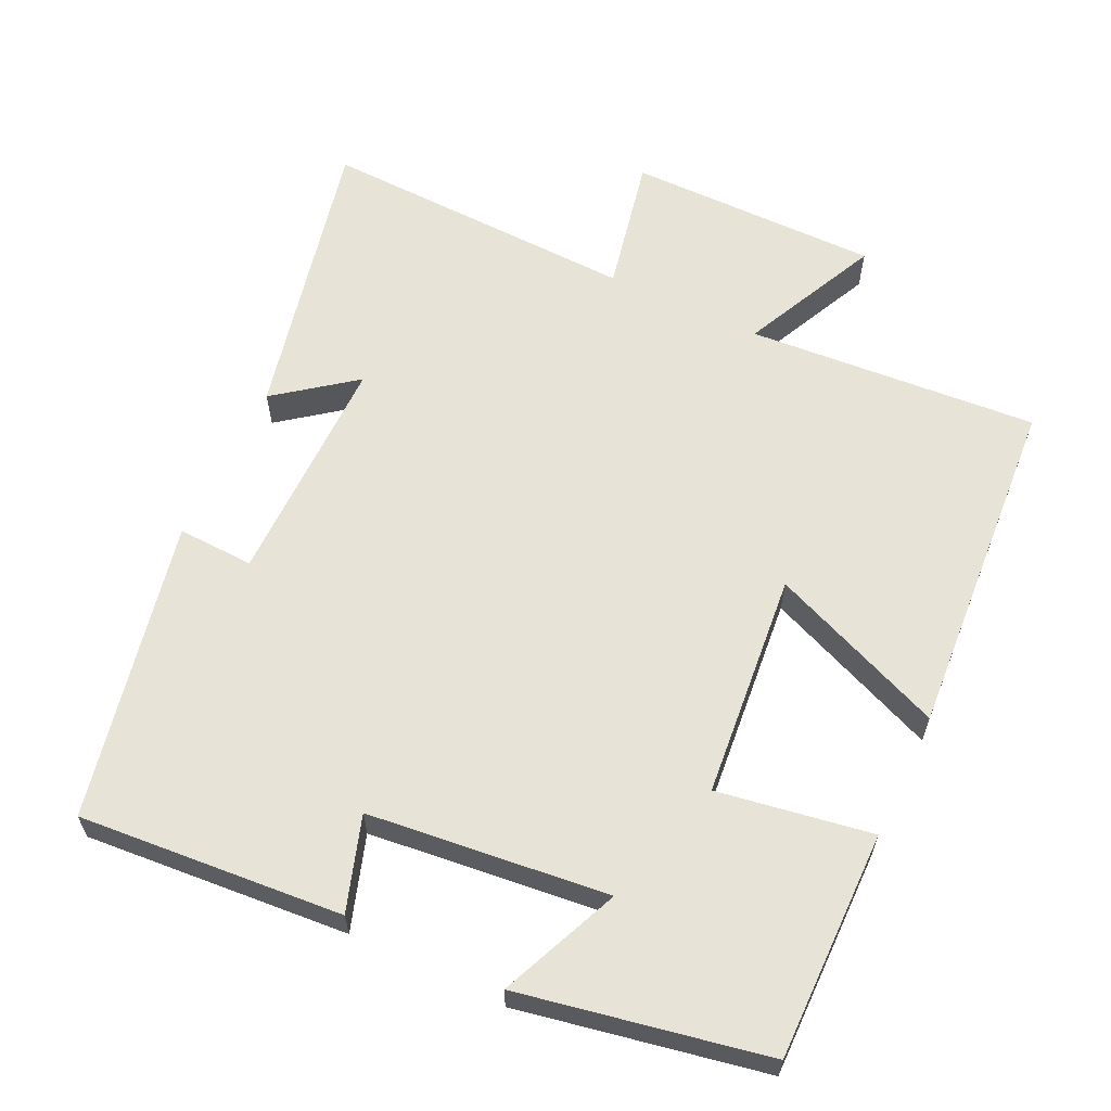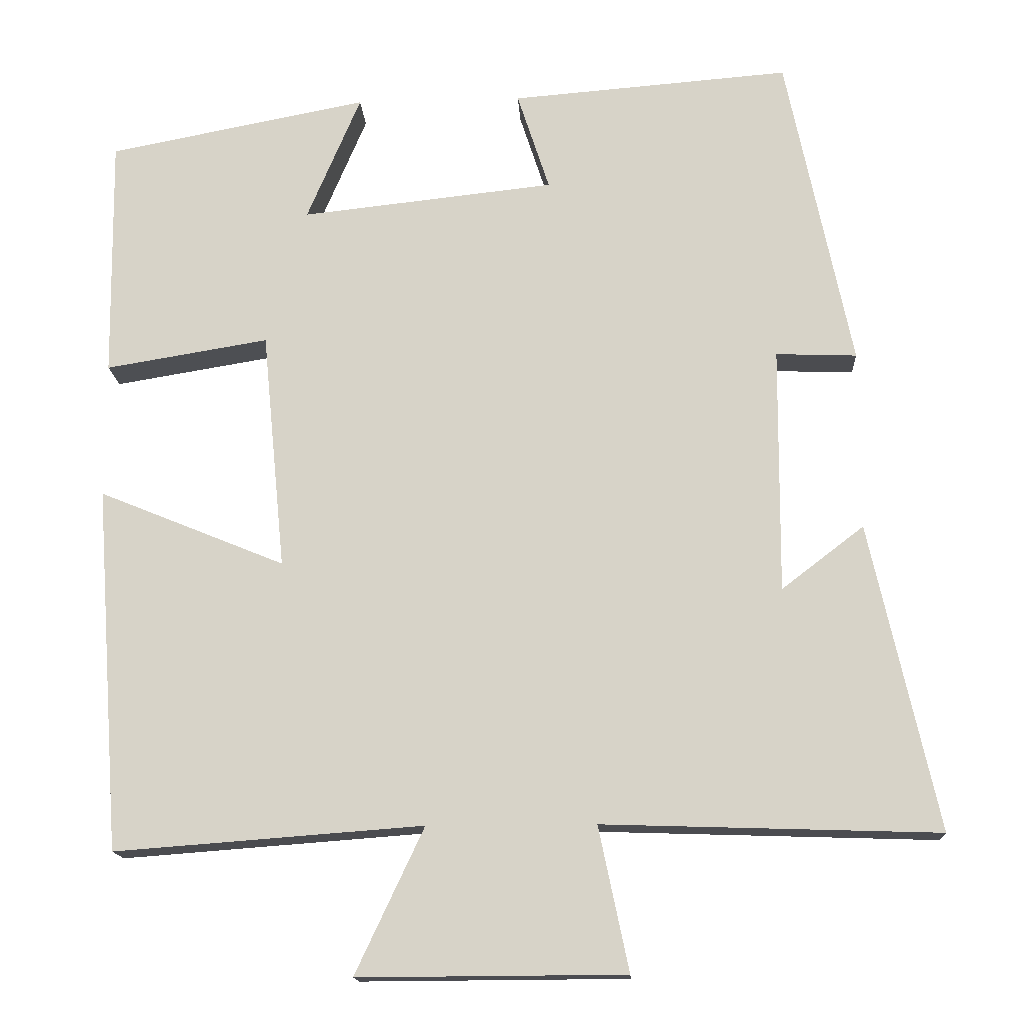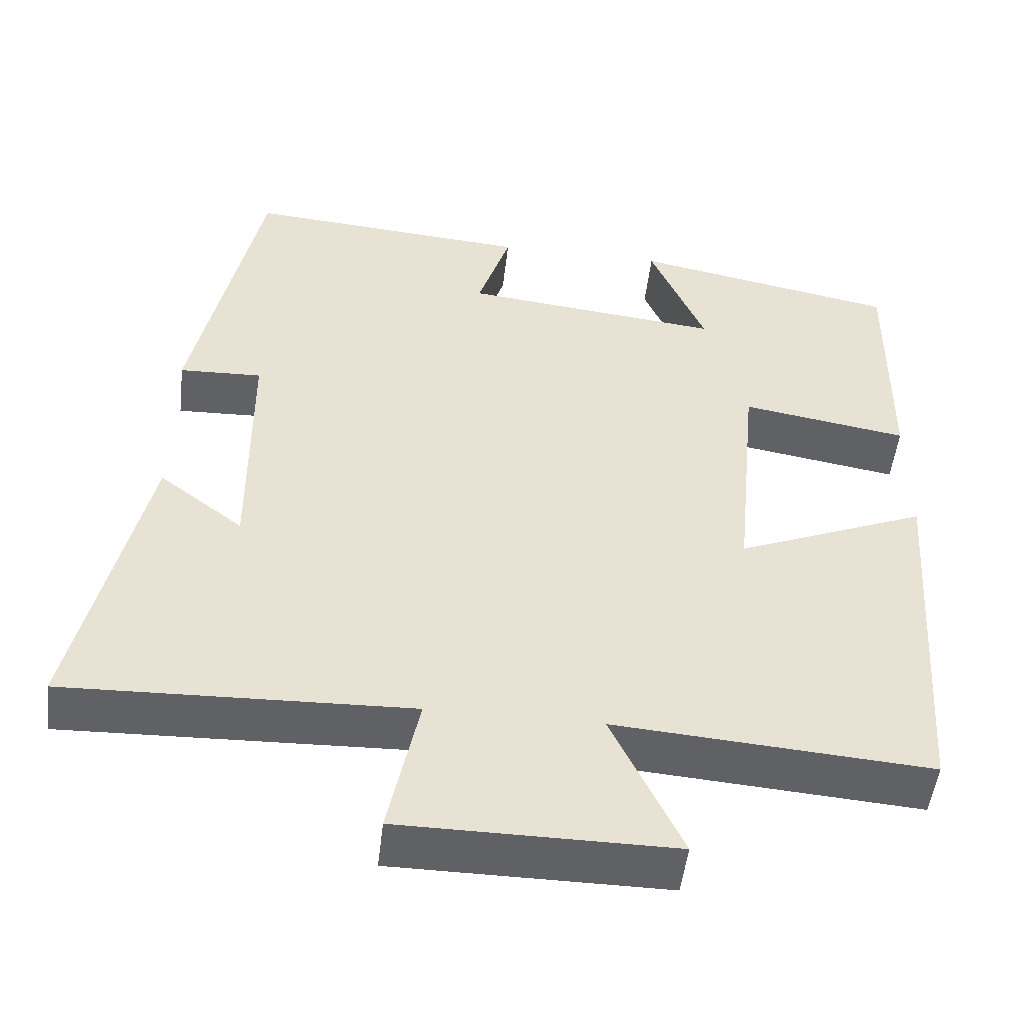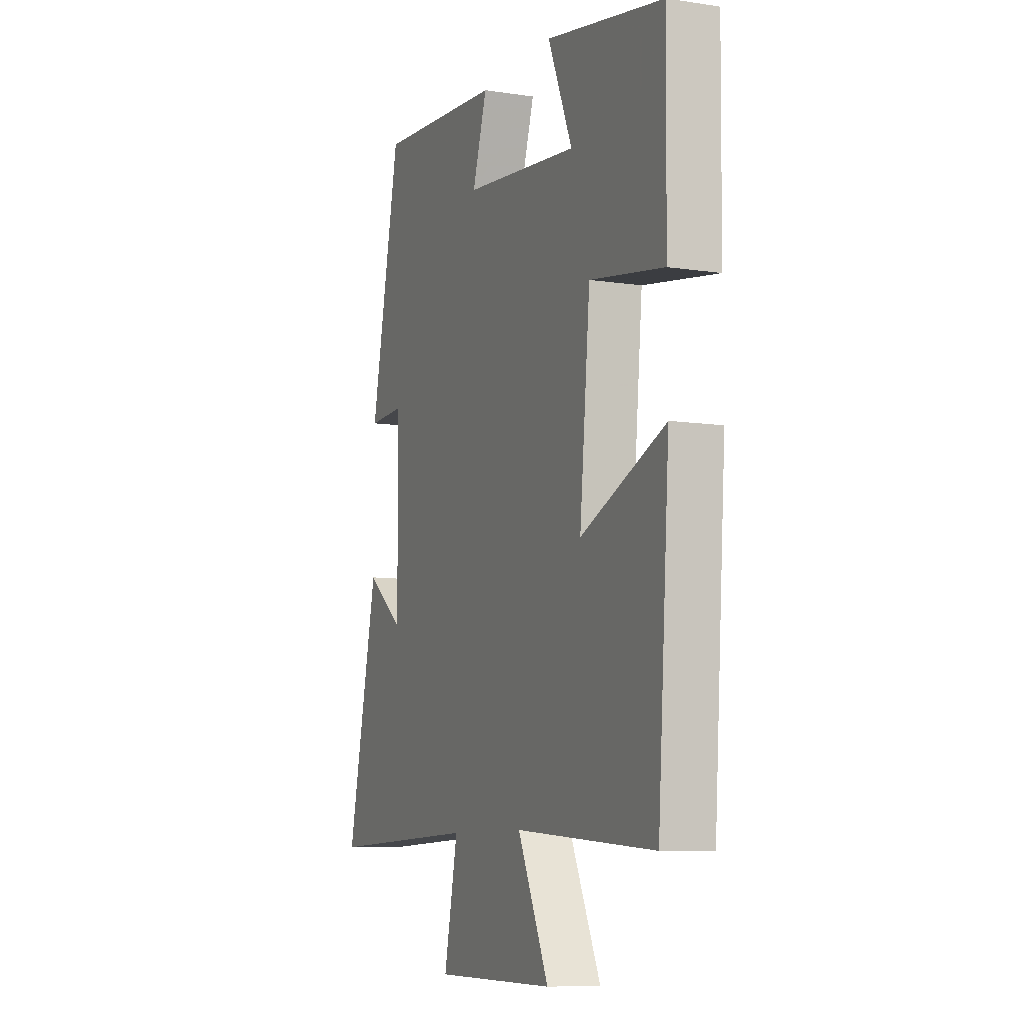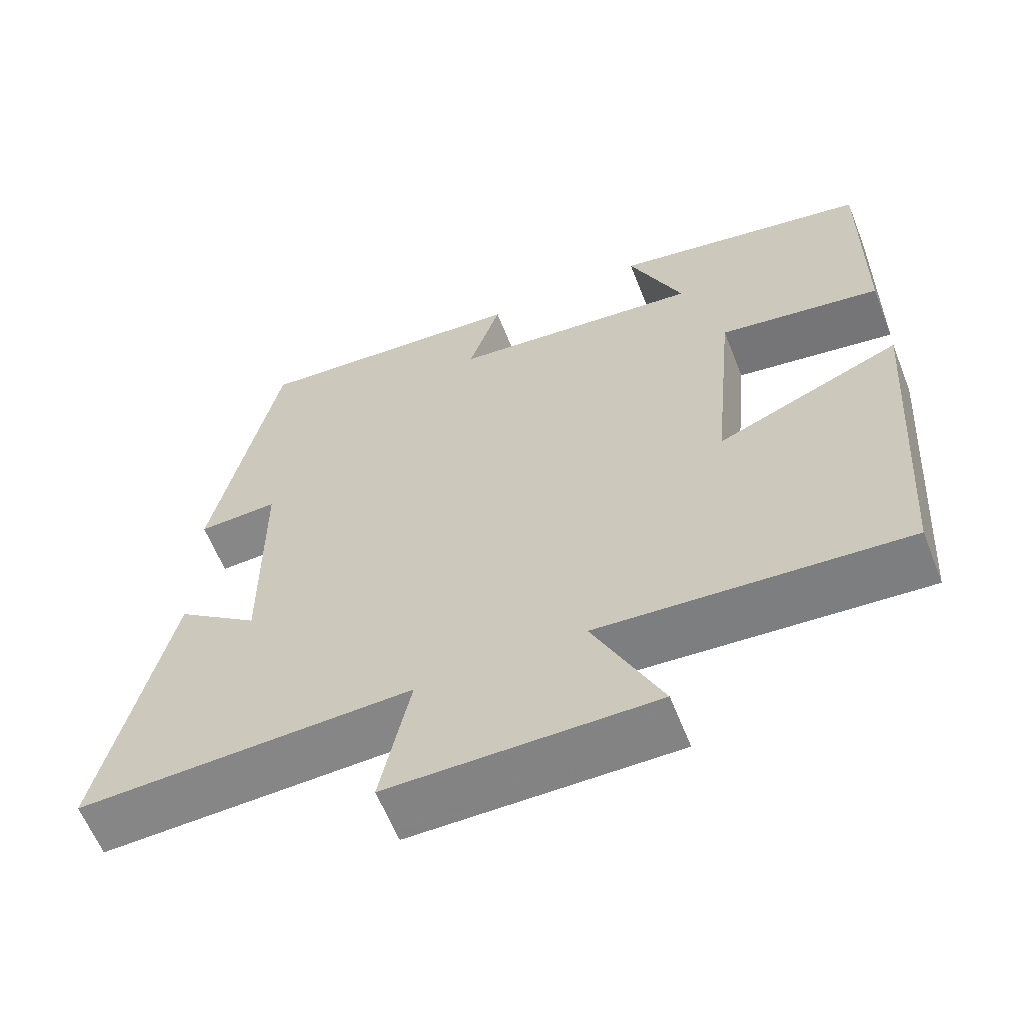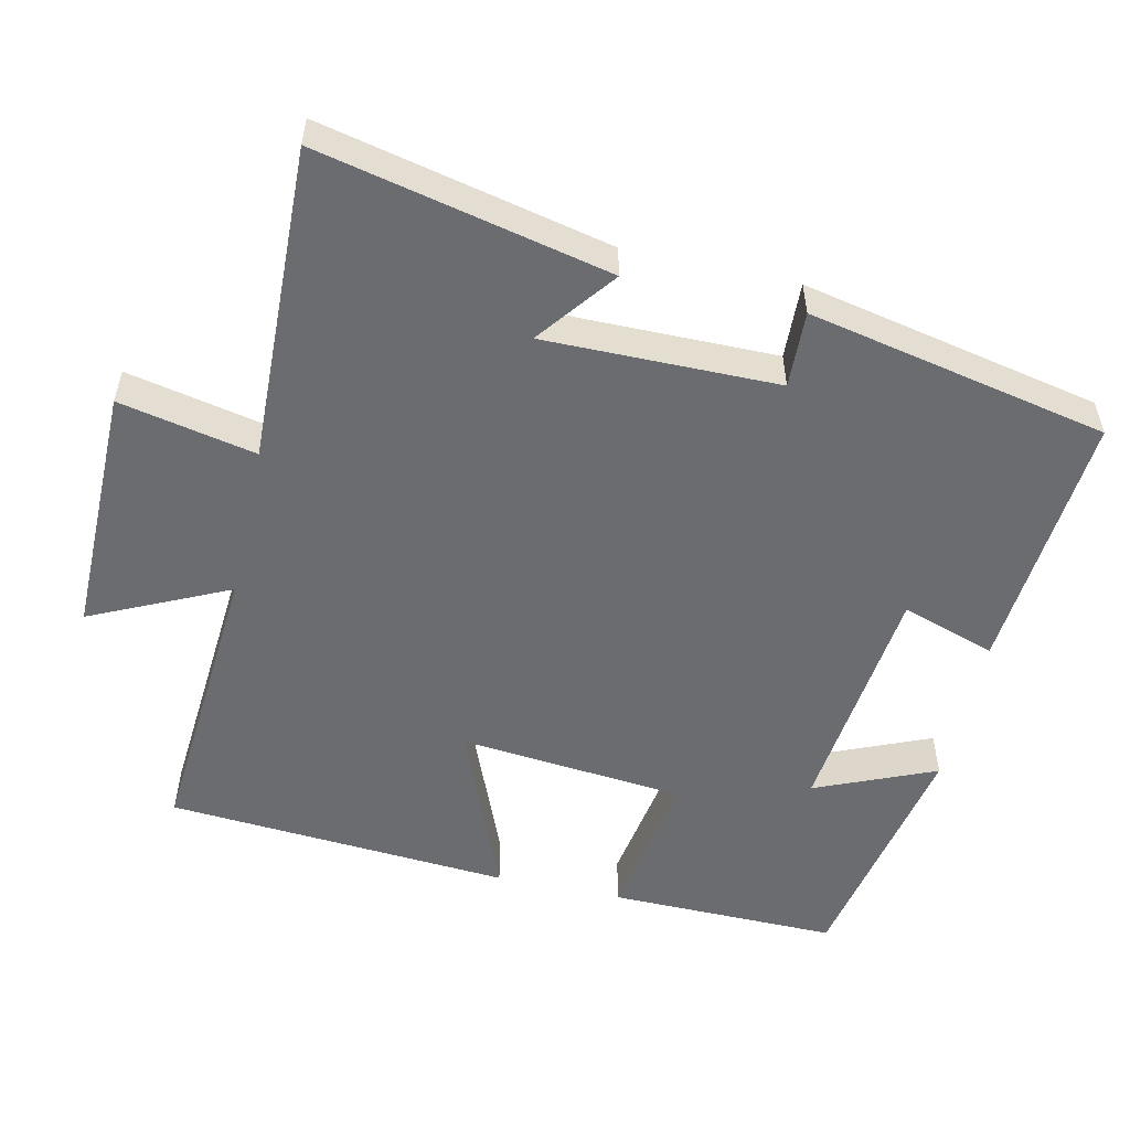
<metadata>
{"format":"obj","ext":"obj","renderer":"f3d","projection":"perspective","resolution":1024,"background":"white","views":[{"elev":61.9,"azim":25.5,"up":"+Y"},{"elev":-15.3,"azim":-176.8,"up":"+Z"},{"elev":-50.3,"azim":-6.6,"up":"+Z"},{"elev":-8.7,"azim":67.6,"up":"+Z"},{"elev":-61.4,"azim":21.6,"up":"+Z"},{"elev":-53.7,"azim":-102.6,"up":"+Y"}]}
</metadata>
<code>
v 0.466 0.07 -0.53
v 0.066 0.07 -0.5
v 0.155 0.07 -0.689
v -0.191 0.07 -0.687
v -0.152 0.07 -0.5
v -0.588 0.07 -0.514
v -0.5 0.07 -0.116
v -0.393 0.07 -0.198
v -0.395 0.07 0.122
v -0.5 0.07 0.118
v -0.415 0.07 0.529
v -0.052 0.07 0.5
v -0.094 0.07 0.371
v 0.236 0.07 0.335
v 0.166 0.07 0.5
v 0.504 0.07 0.435
v 0.5 0.07 0.12
v 0.288 0.07 0.155
v 0.258 0.07 -0.155
v 0.5 0.07 -0.056
v 0.466 0 -0.53
v 0.066 0 -0.5
v 0.155 0 -0.689
v -0.191 0 -0.687
v -0.152 0 -0.5
v -0.588 0 -0.514
v -0.5 0 -0.116
v -0.393 0 -0.198
v -0.395 0 0.122
v -0.5 0 0.118
v -0.415 0 0.529
v -0.052 0 0.5
v -0.094 0 0.371
v 0.236 0 0.335
v 0.166 0 0.5
v 0.504 0 0.435
v 0.5 0 0.12
v 0.288 0 0.155
v 0.258 0 -0.155
v 0.5 0 -0.056
f 19 20 1 2
f 18 19 2
f 16 17 18
f 14 15 16
f 14 16 18
f 13 14 18 2
f 11 12 13
f 10 11 13
f 9 10 13
f 8 9 13 2
f 5 6 7 8
f 2 3 4 5
f 2 5 8
f 22 21 40 39
f 22 39 38
f 38 37 36
f 36 35 34
f 38 36 34
f 22 38 34 33
f 33 32 31
f 33 31 30
f 33 30 29
f 22 33 29 28
f 28 27 26 25
f 25 24 23 22
f 28 25 22
f 1 21 22 2
f 2 22 23 3
f 3 23 24 4
f 4 24 25 5
f 5 25 26 6
f 6 26 27 7
f 7 27 28 8
f 8 28 29 9
f 9 29 30 10
f 10 30 31 11
f 11 31 32 12
f 12 32 33 13
f 13 33 34 14
f 14 34 35 15
f 15 35 36 16
f 16 36 37 17
f 17 37 38 18
f 18 38 39 19
f 19 39 40 20
f 20 40 21 1

</code>
